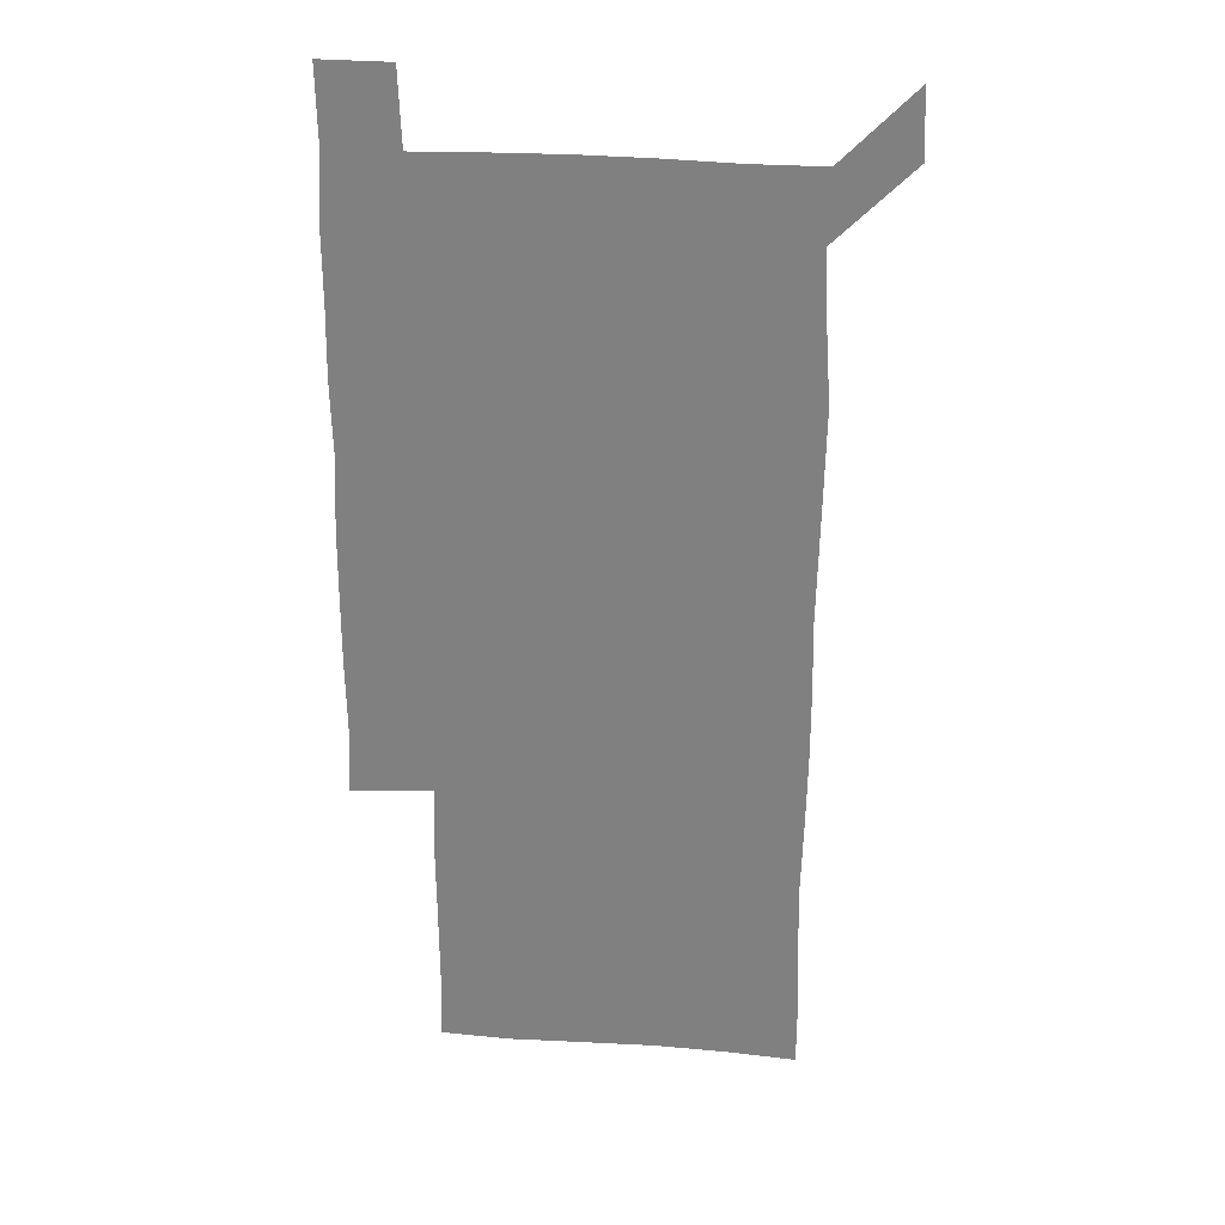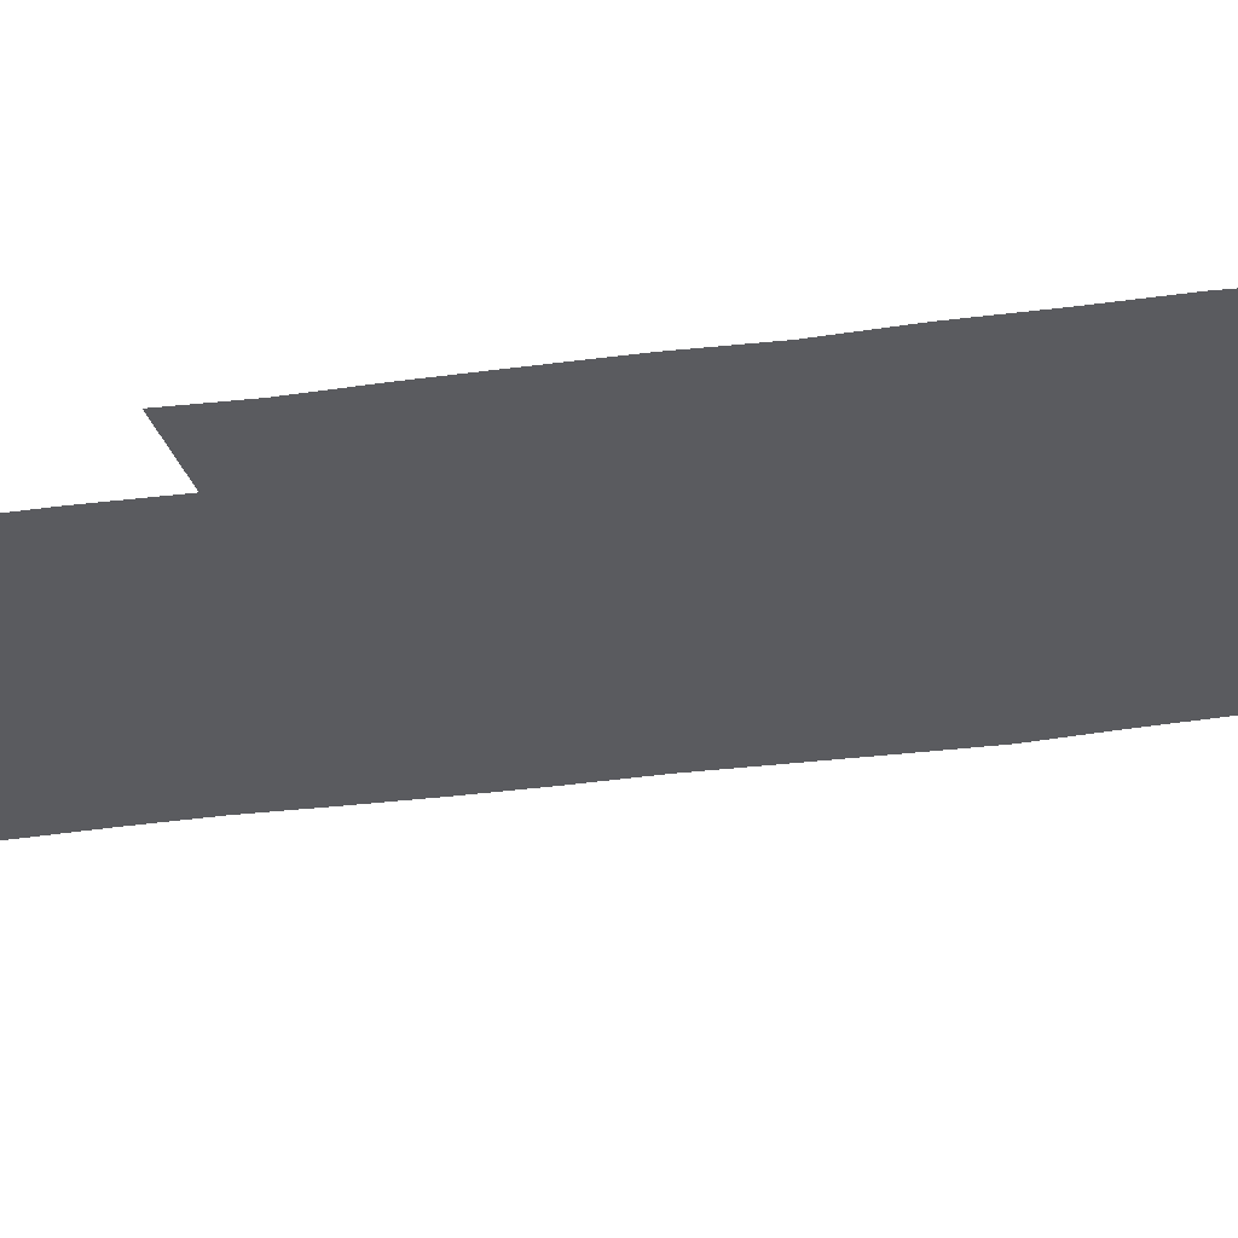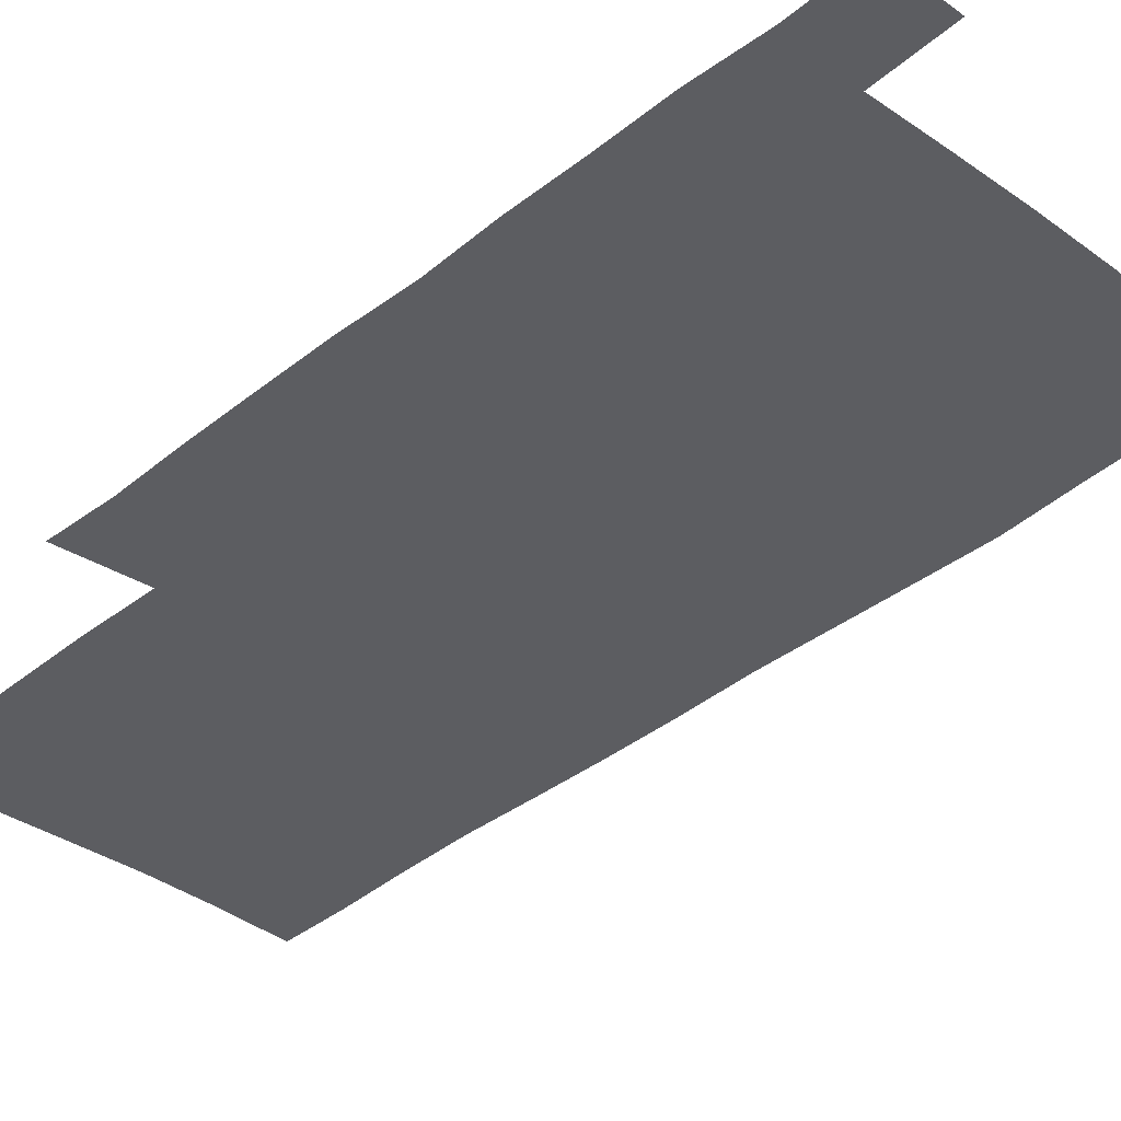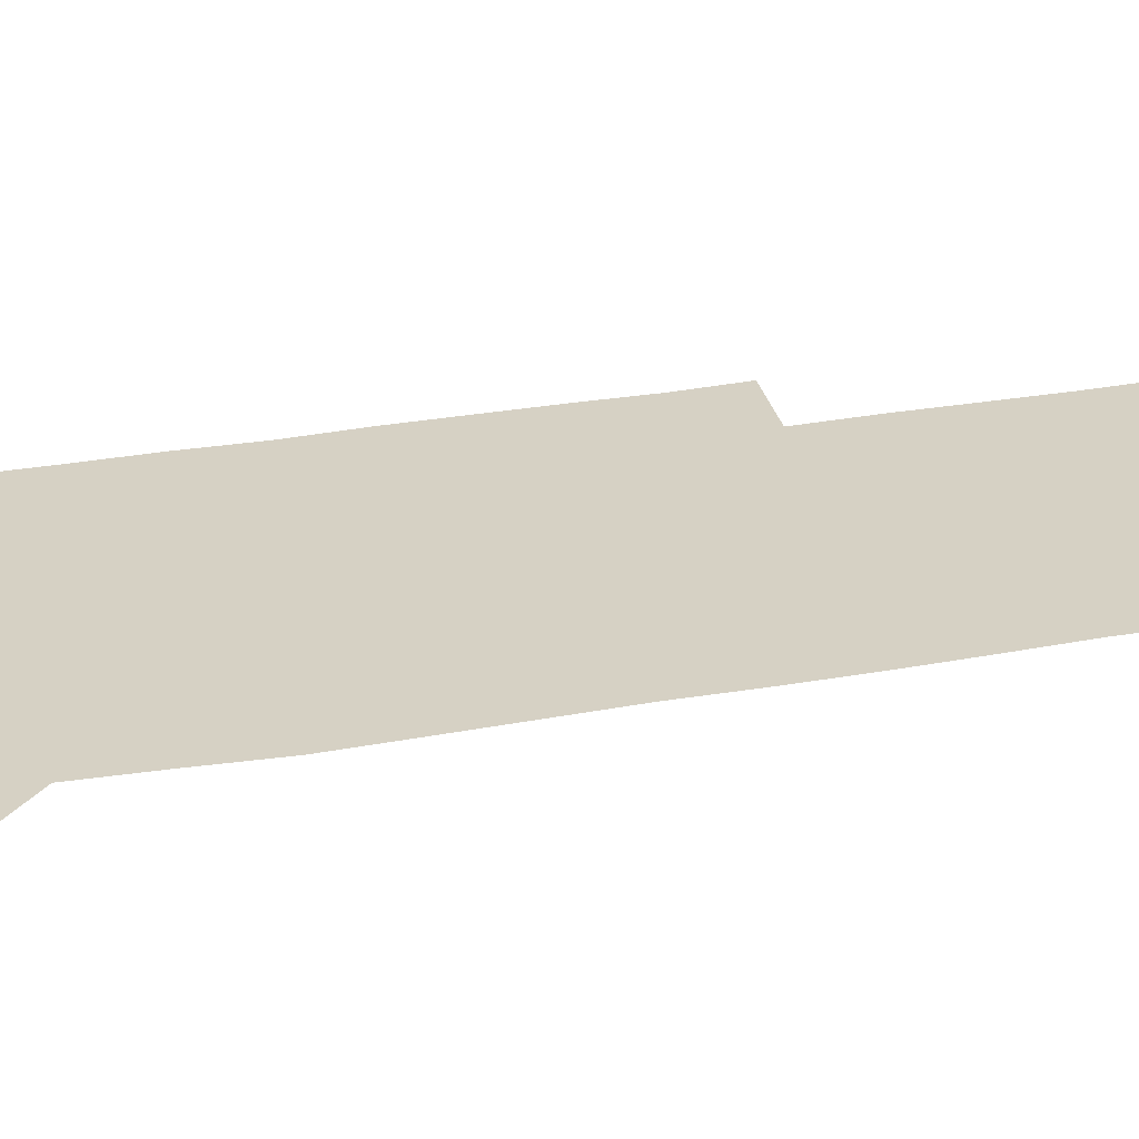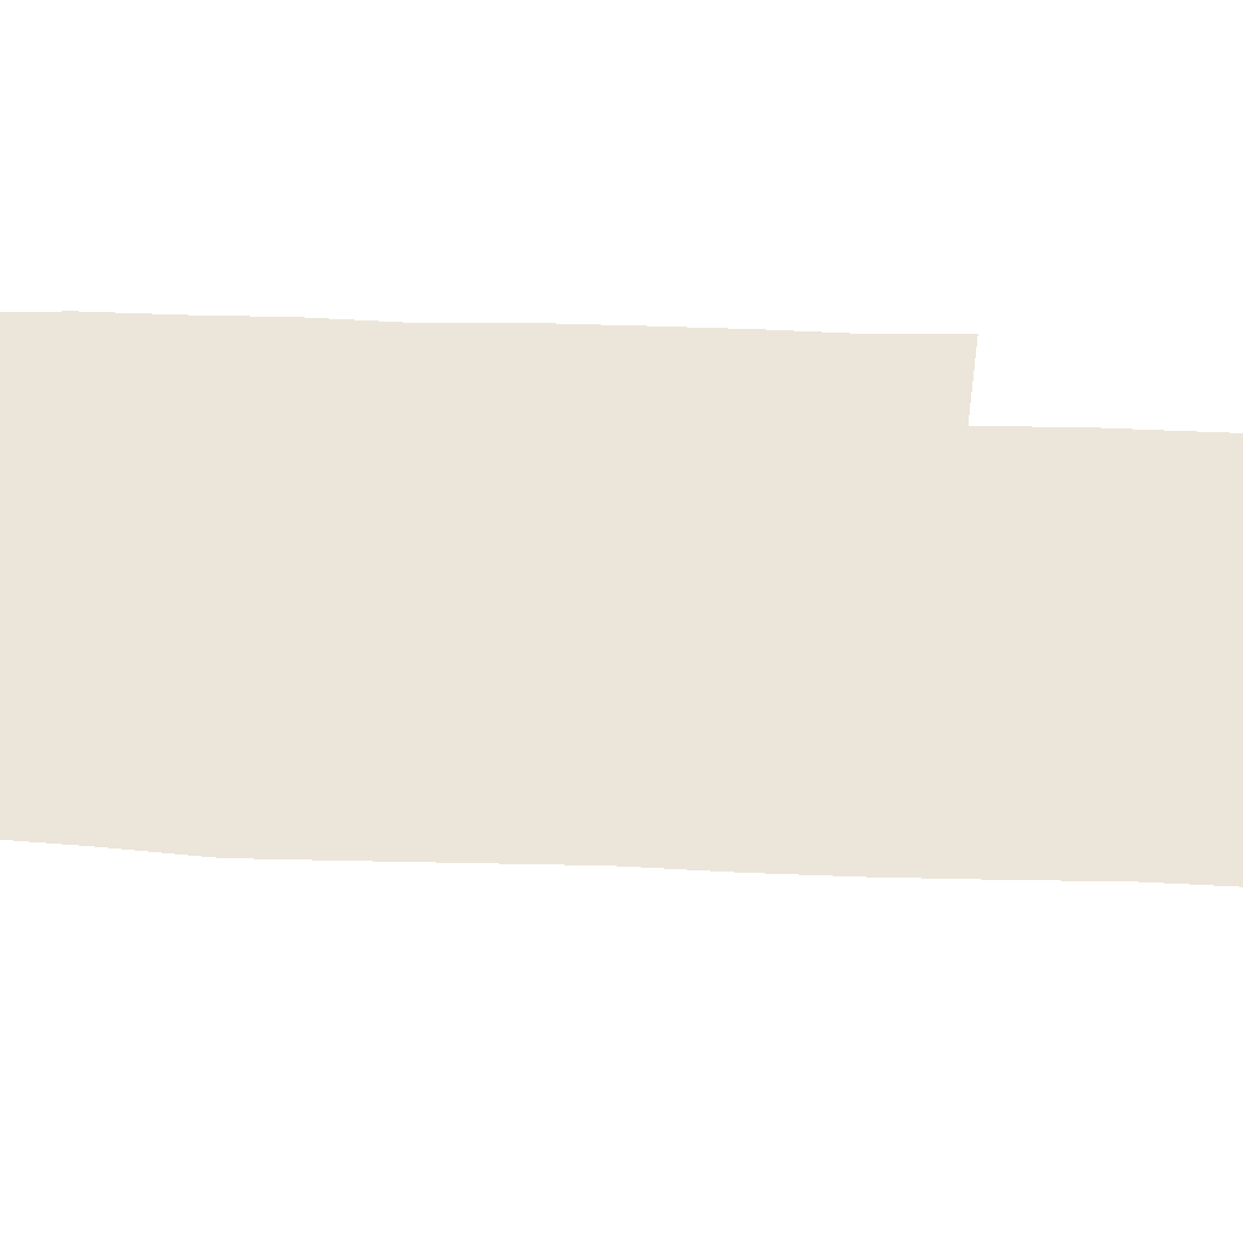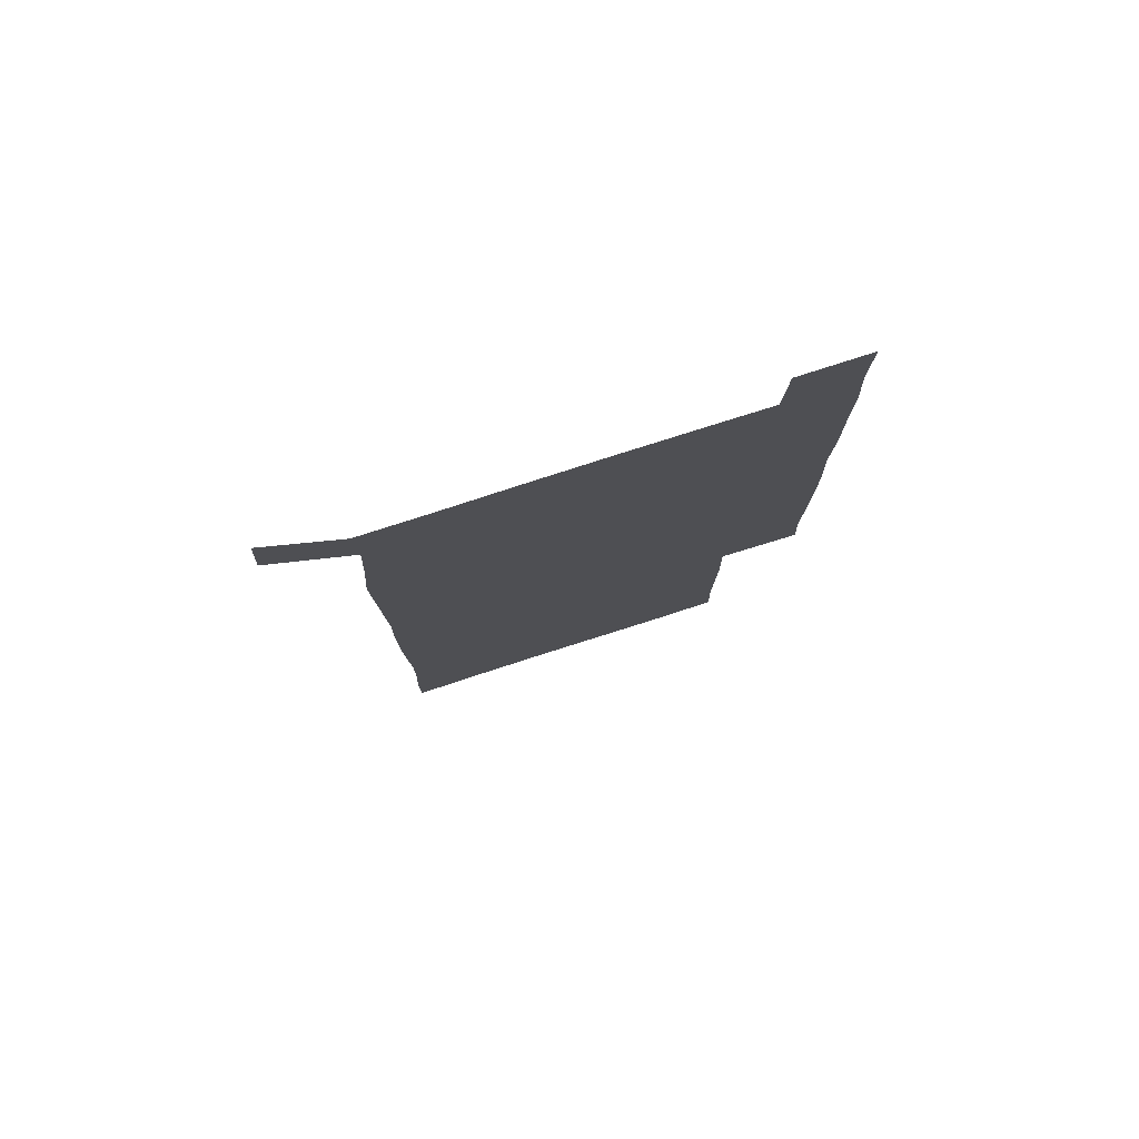
<metadata>
{"format":"obj","ext":"obj","renderer":"f3d","projection":"perspective","resolution":1024,"background":"white","views":[{"elev":28.9,"azim":-173.1,"up":"+Y"},{"elev":-32.8,"azim":100.9,"up":"+Z"},{"elev":-36.7,"azim":136.5,"up":"+Z"},{"elev":26.6,"azim":-106.1,"up":"+Z"},{"elev":47.7,"azim":-87.4,"up":"+Z"},{"elev":79.4,"azim":-17.8,"up":"+Y"}]}
</metadata>
<code>
v 449.3 572.7 0
v 450.9 600 0
v 479.1 179.4 0
v 479.1 206.8 0
v 480.1 236.6 0
v 480.6 267.5 0
v 479.8 298 0
v 479.2 328.2 0
v 479.2 358.4 0
v 479.8 389.3 0
v 479.2 419.8 0
v 478.5 450.1 0
v 478 480 0
v 480.1 510.4 0
v 481.6 540.9 0
v 480.7 570 0
v 507.8 180.9 0
v 513.5 213.6 0
v 513.2 242.3 0
v 512.9 271.8 0
v 512.4 301.5 0
v 512.5 331.6 0
v 511.8 361.2 0
v 512.9 391.7 0
v 511.7 421.2 0
v 512.5 451.2 0
v 512.7 481 0
v 512 510.7 0
v 512 540.3 0
v 510.9 569.8 0
v 539.1 181.3 0
v 541.6 212.7 0
v 542.8 243.8 0
v 542.3 272.5 0
v 542.2 302.5 0
v 542 332.3 0
v 542.1 362.3 0
v 541.8 391.8 0
v 542.3 421.9 0
v 542.1 451.4 0
v 541.2 481.1 0
v 542.1 510.8 0
v 541.7 540.4 0
v 540.8 570.5 0
v 570.2 180.1 0
v 571.2 214.1 0
v 571.1 243.9 0
v 571.1 271.5 0
v 571.4 303.1 0
v 571.2 332.7 0
v 571.2 362.4 0
v 571.2 392.3 0
v 571.1 421.7 0
v 571.1 451.5 0
v 571.4 481.4 0
v 571.4 510.7 0
v 571.4 540 0
v 570.9 570.8 0
v 601.2 178.9 0
v 599.9 213.2 0
v 600.3 242.3 0
v 600.2 273.5 0
v 600.4 302.9 0
v 600.4 332.1 0
v 599.7 363.1 0
v 599.9 392.2 0
v 600 421.9 0
v 600.3 451.4 0
v 600.2 481.3 0
v 600.3 510.7 0
v 600.7 540.2 0
v 601.1 570.4 0
v 630.7 179.5 0
v 630 209.8 0
v 630.1 239.6 0
v 630.4 270.5 0
v 629.6 303.3 0
v 629.3 332.2 0
v 628.9 362.1 0
v 628.7 391.8 0
v 629.8 421.2 0
v 629.5 451.3 0
v 630 481 0
v 630.8 510.9 0
v 630.1 540.5 0
v 630.7 569.6 0
v 631.8 601.2 0
v 664.4 300.1 0
v 663.1 328.9 0
v 663.6 358.7 0
v 663.6 389 0
v 663.4 419.2 0
v 661.9 450.1 0
v 662.8 480.6 0
v 662.3 510.9 0
v 662.4 541.1 0
v 660.6 570.9 0
v 661.1 601.3 0
f 15 16 1
f 1 16 2
f 3 17 4
f 17 18 4
f 4 18 5
f 18 19 5
f 5 19 6
f 19 20 6
f 6 20 7
f 20 21 7
f 7 21 8
f 21 22 8
f 8 22 9
f 22 23 9
f 9 23 10
f 23 24 10
f 10 24 11
f 24 25 11
f 11 25 12
f 25 26 12
f 12 26 13
f 26 27 13
f 13 27 14
f 27 28 14
f 14 28 15
f 28 29 15
f 15 29 16
f 29 30 16
f 17 31 18
f 31 32 18
f 18 32 19
f 32 33 19
f 19 33 20
f 33 34 20
f 20 34 21
f 34 35 21
f 21 35 22
f 35 36 22
f 22 36 23
f 36 37 23
f 23 37 24
f 37 38 24
f 24 38 25
f 38 39 25
f 25 39 26
f 39 40 26
f 26 40 27
f 40 41 27
f 27 41 28
f 41 42 28
f 28 42 29
f 42 43 29
f 29 43 30
f 43 44 30
f 31 45 32
f 45 46 32
f 32 46 33
f 46 47 33
f 33 47 34
f 47 48 34
f 34 48 35
f 48 49 35
f 35 49 36
f 49 50 36
f 36 50 37
f 50 51 37
f 37 51 38
f 51 52 38
f 38 52 39
f 52 53 39
f 39 53 40
f 53 54 40
f 40 54 41
f 54 55 41
f 41 55 42
f 55 56 42
f 42 56 43
f 56 57 43
f 43 57 44
f 57 58 44
f 45 59 46
f 59 60 46
f 46 60 47
f 60 61 47
f 47 61 48
f 61 62 48
f 48 62 49
f 62 63 49
f 49 63 50
f 63 64 50
f 50 64 51
f 64 65 51
f 51 65 52
f 65 66 52
f 52 66 53
f 66 67 53
f 53 67 54
f 67 68 54
f 54 68 55
f 68 69 55
f 55 69 56
f 69 70 56
f 56 70 57
f 70 71 57
f 57 71 58
f 71 72 58
f 59 73 60
f 73 74 60
f 60 74 61
f 74 75 61
f 61 75 62
f 75 76 62
f 62 76 63
f 76 77 63
f 63 77 64
f 77 78 64
f 64 78 65
f 78 79 65
f 65 79 66
f 79 80 66
f 66 80 67
f 80 81 67
f 67 81 68
f 81 82 68
f 68 82 69
f 82 83 69
f 69 83 70
f 83 84 70
f 70 84 71
f 84 85 71
f 71 85 72
f 85 86 72
f 77 88 78
f 88 89 78
f 78 89 79
f 89 90 79
f 79 90 80
f 90 91 80
f 80 91 81
f 91 92 81
f 81 92 82
f 92 93 82
f 82 93 83
f 93 94 83
f 83 94 84
f 94 95 84
f 84 95 85
f 95 96 85
f 85 96 86
f 96 97 86
f 86 97 87
f 97 98 87

</code>
